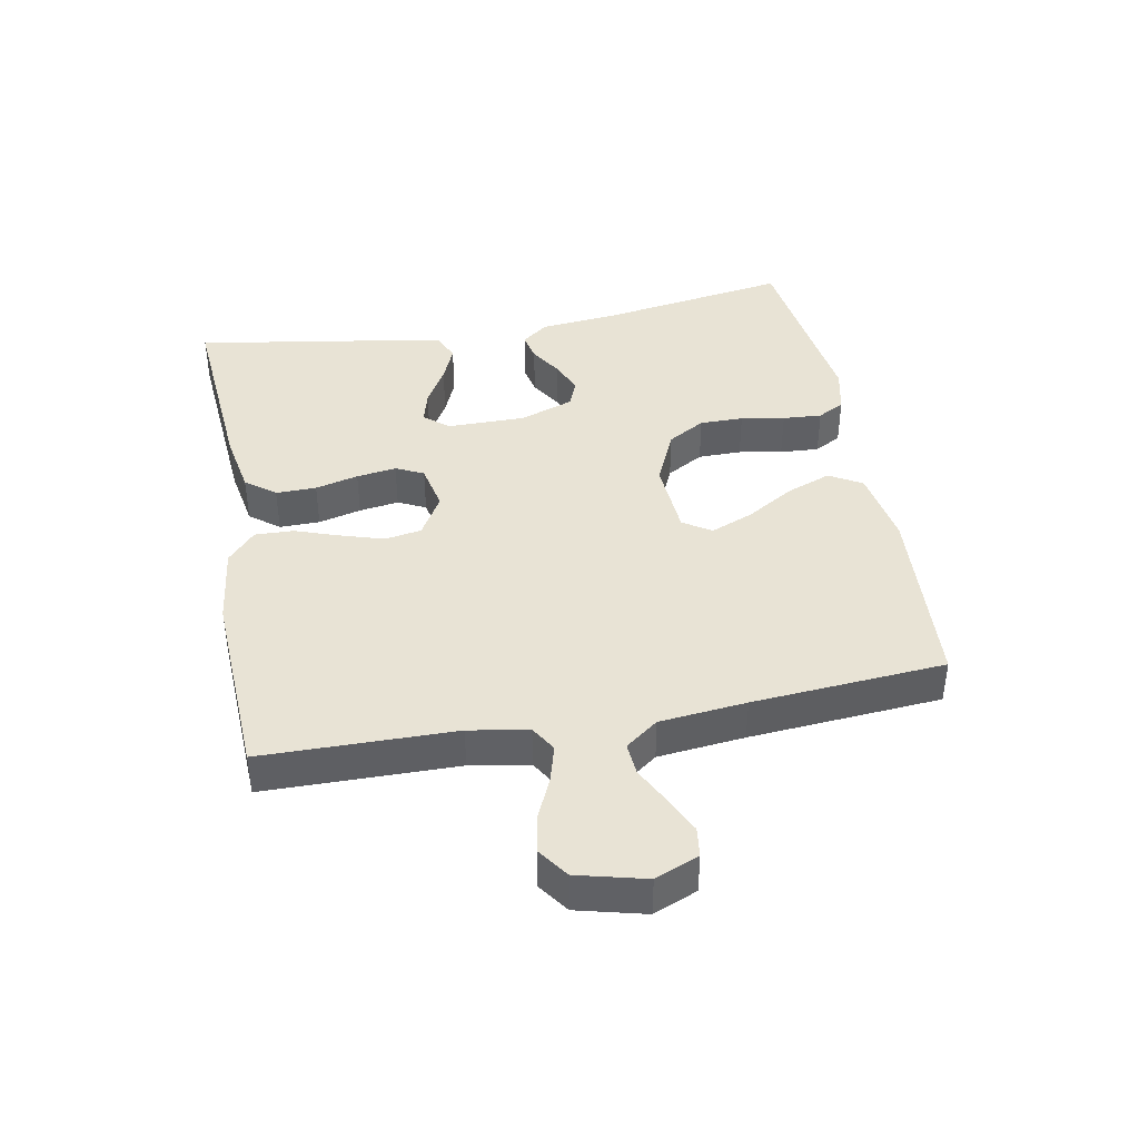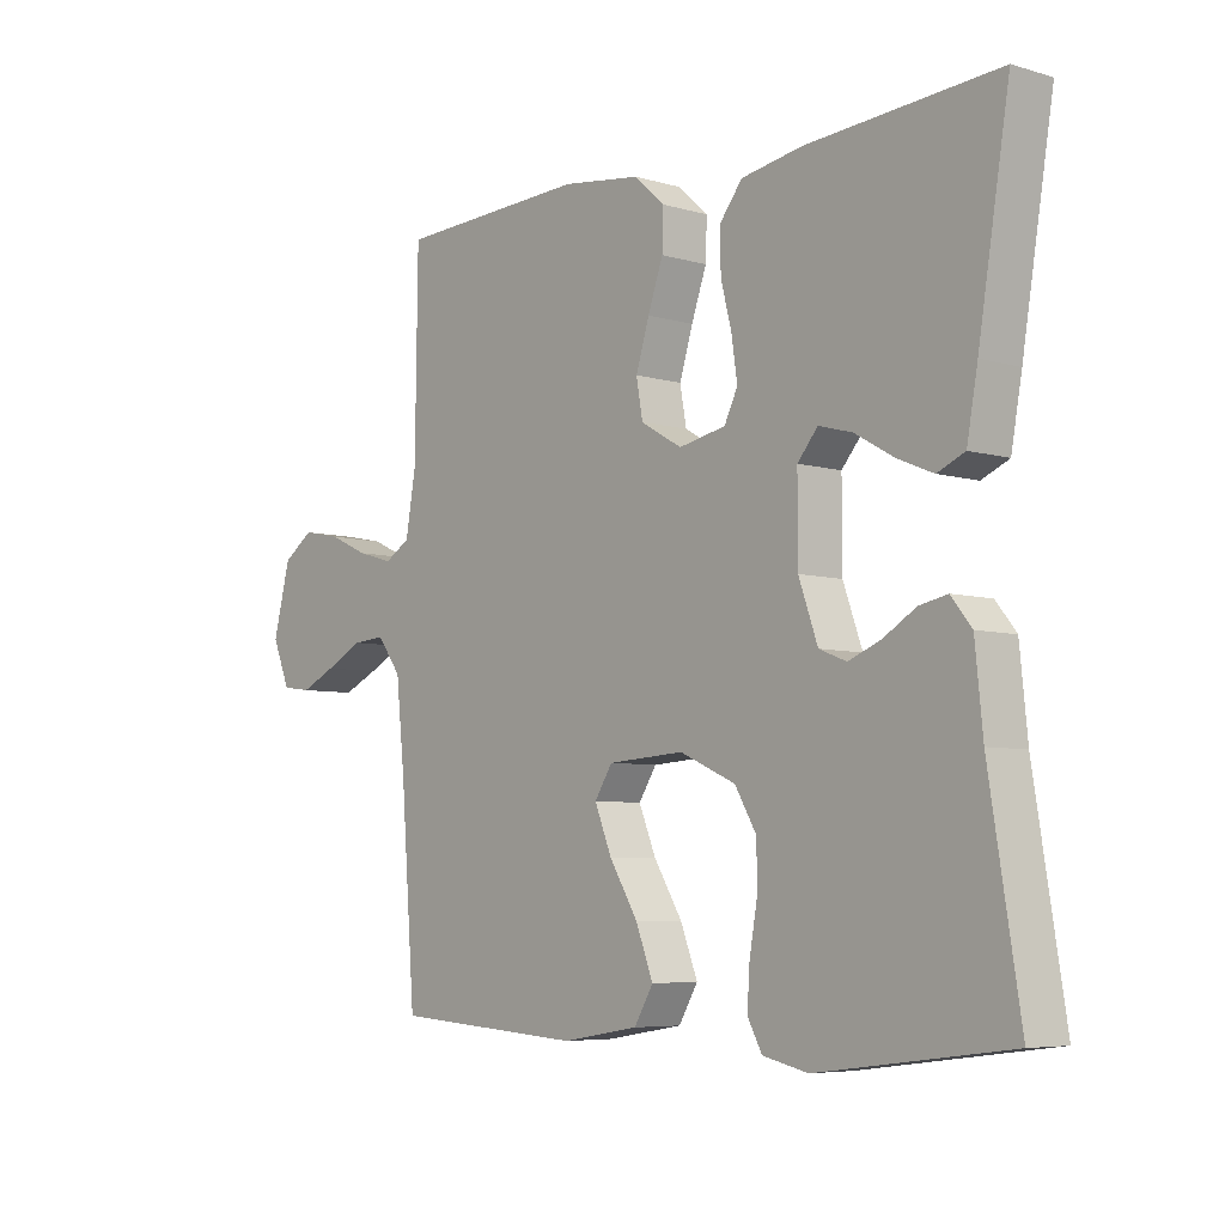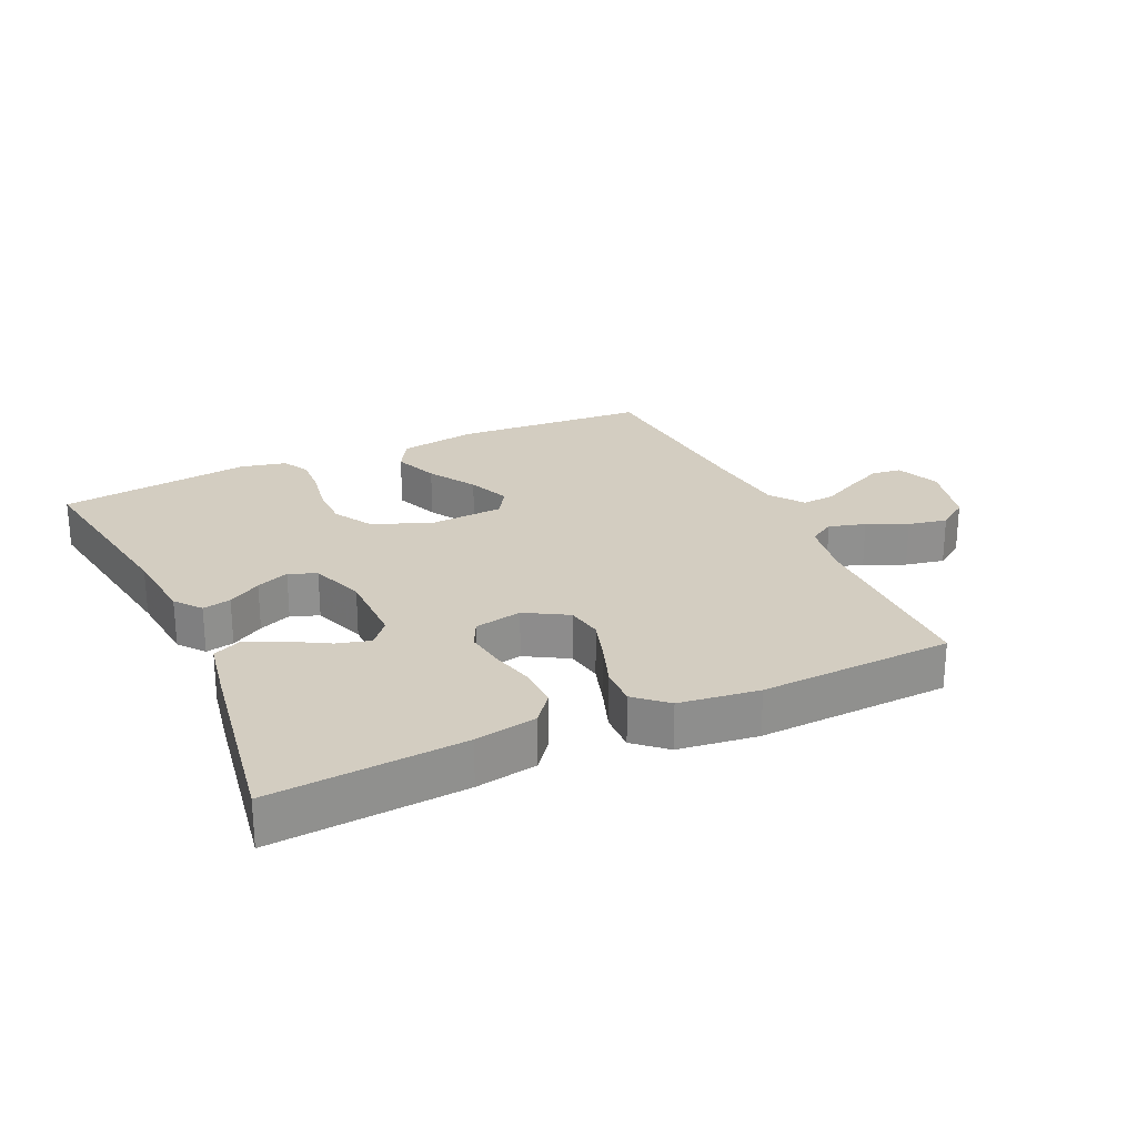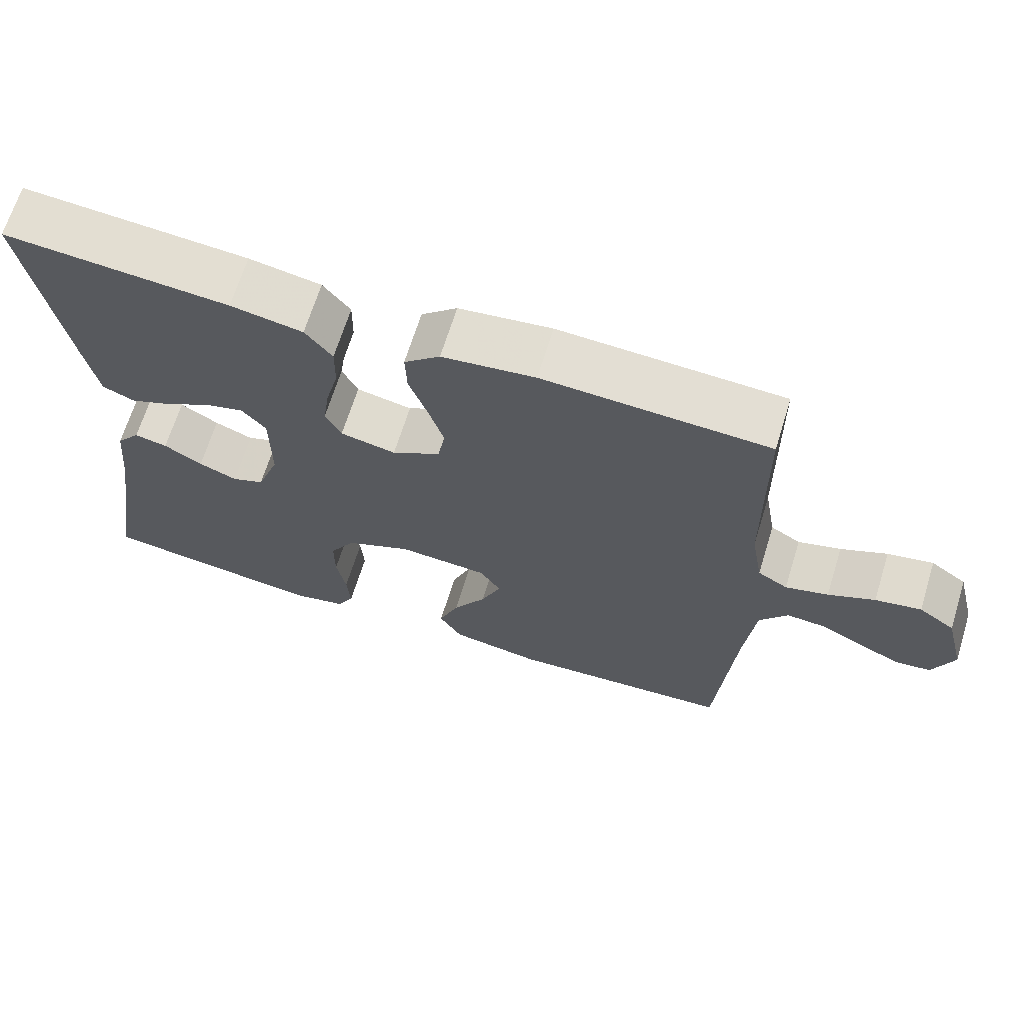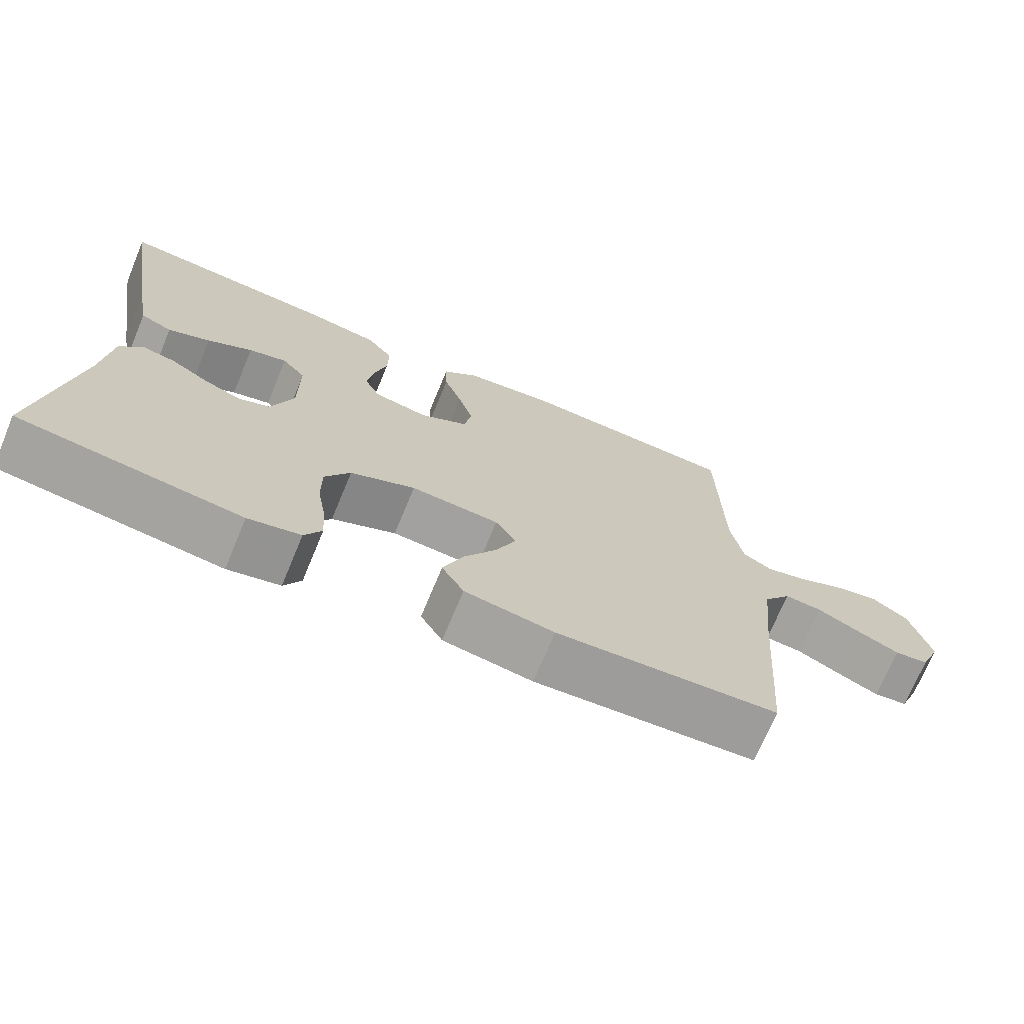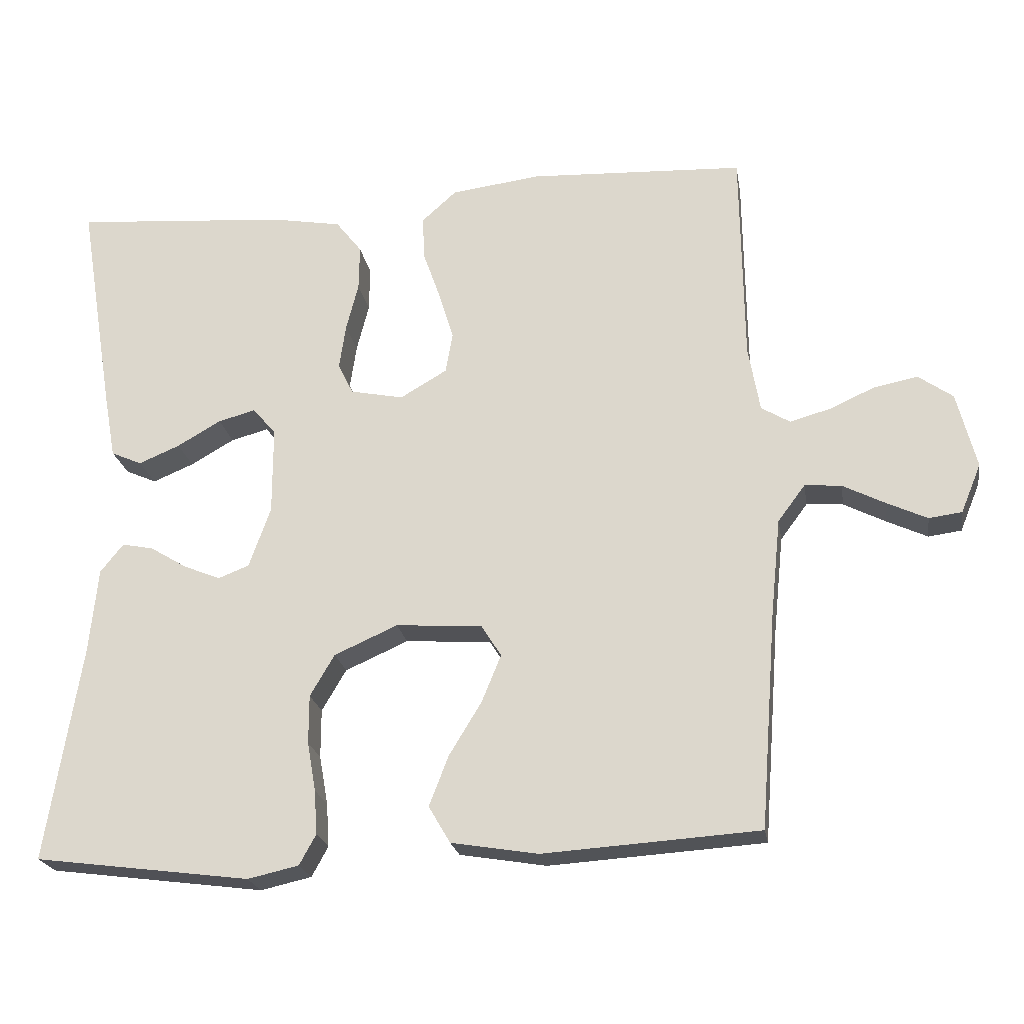
<metadata>
{"format":"obj","ext":"obj","renderer":"f3d","projection":"perspective","resolution":1024,"background":"white","views":[{"elev":41.0,"azim":79.4,"up":"+Y"},{"elev":-6.0,"azim":-131.4,"up":"+Z"},{"elev":24.8,"azim":-24.7,"up":"+Y"},{"elev":67.1,"azim":17.2,"up":"+Z"},{"elev":-71.4,"azim":-22.6,"up":"+Z"},{"elev":-22.0,"azim":9.4,"up":"+Z"}]}
</metadata>
<code>
v -0.5 0.07 -0.5
v -0.452 0.07 -0.2
v -0.44 0.07 -0.08
v -0.408 0.07 -0.04
v -0.364 0.07 -0.049
v -0.313 0.07 -0.08
v -0.262 0.07 -0.101
v -0.219 0.07 -0.084
v -0.189 0.07 0
v -0.189 0.07 0.122
v -0.221 0.07 0.16
v -0.273 0.07 0.146
v -0.334 0.07 0.111
v -0.391 0.07 0.087
v -0.434 0.07 0.106
v -0.451 0.07 0.2
v -0.5 0.07 0.5
v -0.2 0.07 0.477
v -0.104 0.07 0.46
v -0.068 0.07 0.414
v -0.069 0.07 0.351
v -0.086 0.07 0.284
v -0.095 0.07 0.222
v -0.074 0.07 0.179
v 0 0.07 0.164
v 0.065 0.07 0.202
v 0.075 0.07 0.259
v 0.054 0.07 0.327
v 0.03 0.07 0.395
v 0.028 0.07 0.455
v 0.076 0.07 0.498
v 0.2 0.07 0.514
v 0.5 0.07 0.5
v 0.504 0.07 0.2
v 0.52 0.07 0.108
v 0.56 0.07 0.084
v 0.617 0.07 0.1
v 0.679 0.07 0.128
v 0.74 0.07 0.14
v 0.788 0.07 0.106
v 0.815 0.07 0
v 0.787 0.07 -0.068
v 0.741 0.07 -0.074
v 0.685 0.07 -0.048
v 0.626 0.07 -0.018
v 0.575 0.07 -0.014
v 0.537 0.07 -0.065
v 0.523 0.07 -0.2
v 0.5 0.07 -0.5
v 0.2 0.07 -0.52
v 0.079 0.07 -0.5
v 0.049 0.07 -0.449
v 0.076 0.07 -0.379
v 0.121 0.07 -0.305
v 0.148 0.07 -0.239
v 0.12 0.07 -0.195
v 0 0.07 -0.187
v -0.088 0.07 -0.226
v -0.122 0.07 -0.284
v -0.122 0.07 -0.352
v -0.11 0.07 -0.42
v -0.106 0.07 -0.481
v -0.129 0.07 -0.523
v -0.2 0.07 -0.539
v -0.5 0 -0.5
v -0.452 0 -0.2
v -0.44 0 -0.08
v -0.408 0 -0.04
v -0.364 0 -0.049
v -0.313 0 -0.08
v -0.262 0 -0.101
v -0.219 0 -0.084
v -0.189 0 0
v -0.189 0 0.122
v -0.221 0 0.16
v -0.273 0 0.146
v -0.334 0 0.111
v -0.391 0 0.087
v -0.434 0 0.106
v -0.451 0 0.2
v -0.5 0 0.5
v -0.2 0 0.477
v -0.104 0 0.46
v -0.068 0 0.414
v -0.069 0 0.351
v -0.086 0 0.284
v -0.095 0 0.222
v -0.074 0 0.179
v 0 0 0.164
v 0.065 0 0.202
v 0.075 0 0.259
v 0.054 0 0.327
v 0.03 0 0.395
v 0.028 0 0.455
v 0.076 0 0.498
v 0.2 0 0.514
v 0.5 0 0.5
v 0.504 0 0.2
v 0.52 0 0.108
v 0.56 0 0.084
v 0.617 0 0.1
v 0.679 0 0.128
v 0.74 0 0.14
v 0.788 0 0.106
v 0.815 0 0
v 0.787 0 -0.068
v 0.741 0 -0.074
v 0.685 0 -0.048
v 0.626 0 -0.018
v 0.575 0 -0.014
v 0.537 0 -0.065
v 0.523 0 -0.2
v 0.5 0 -0.5
v 0.2 0 -0.52
v 0.079 0 -0.5
v 0.049 0 -0.449
v 0.076 0 -0.379
v 0.121 0 -0.305
v 0.148 0 -0.239
v 0.12 0 -0.195
v 0 0 -0.187
v -0.088 0 -0.226
v -0.122 0 -0.284
v -0.122 0 -0.352
v -0.11 0 -0.42
v -0.106 0 -0.481
v -0.129 0 -0.523
v -0.2 0 -0.539
f 64 1 2
f 63 64 2
f 62 63 2
f 61 62 2
f 60 61 2
f 4 5 6
f 3 4 6
f 2 3 6
f 60 2 6
f 59 60 6
f 58 59 6 7
f 57 58 7 8
f 56 57 8 9
f 52 53 54
f 51 52 54
f 50 51 54
f 49 50 54
f 48 49 54
f 47 48 54 55
f 46 47 55 56
f 43 44 45
f 42 43 45
f 41 42 45
f 40 41 45
f 39 40 45
f 38 39 45
f 37 38 45
f 36 37 45 46
f 56 9 10
f 46 56 10
f 36 46 10
f 35 36 10
f 32 33 34
f 31 32 34
f 30 31 34
f 29 30 34
f 28 29 34
f 27 28 34 35
f 20 21 22
f 19 20 22
f 18 19 22
f 17 18 22
f 16 17 22
f 15 16 22
f 14 15 22
f 13 14 22
f 12 13 22
f 11 12 22 23
f 10 11 23 24
f 26 27 35
f 25 26 35
f 25 35 10
f 10 24 25
f 66 65 128
f 66 128 127
f 66 127 126
f 66 126 125
f 66 125 124
f 70 69 68
f 70 68 67
f 70 67 66
f 70 66 124
f 70 124 123
f 71 70 123 122
f 72 71 122 121
f 73 72 121 120
f 118 117 116
f 118 116 115
f 118 115 114
f 118 114 113
f 118 113 112
f 119 118 112 111
f 120 119 111 110
f 109 108 107
f 109 107 106
f 109 106 105
f 109 105 104
f 109 104 103
f 109 103 102
f 109 102 101
f 110 109 101 100
f 74 73 120
f 74 120 110
f 74 110 100
f 74 100 99
f 98 97 96
f 98 96 95
f 98 95 94
f 98 94 93
f 98 93 92
f 99 98 92 91
f 86 85 84
f 86 84 83
f 86 83 82
f 86 82 81
f 86 81 80
f 86 80 79
f 86 79 78
f 86 78 77
f 86 77 76
f 87 86 76 75
f 88 87 75 74
f 99 91 90
f 99 90 89
f 74 99 89
f 89 88 74
f 1 65 66 2
f 2 66 67 3
f 3 67 68 4
f 4 68 69 5
f 5 69 70 6
f 6 70 71 7
f 7 71 72 8
f 8 72 73 9
f 9 73 74 10
f 10 74 75 11
f 11 75 76 12
f 12 76 77 13
f 13 77 78 14
f 14 78 79 15
f 15 79 80 16
f 16 80 81 17
f 17 81 82 18
f 18 82 83 19
f 19 83 84 20
f 20 84 85 21
f 21 85 86 22
f 22 86 87 23
f 23 87 88 24
f 24 88 89 25
f 25 89 90 26
f 26 90 91 27
f 27 91 92 28
f 28 92 93 29
f 29 93 94 30
f 30 94 95 31
f 31 95 96 32
f 32 96 97 33
f 33 97 98 34
f 34 98 99 35
f 35 99 100 36
f 36 100 101 37
f 37 101 102 38
f 38 102 103 39
f 39 103 104 40
f 40 104 105 41
f 41 105 106 42
f 42 106 107 43
f 43 107 108 44
f 44 108 109 45
f 45 109 110 46
f 46 110 111 47
f 47 111 112 48
f 48 112 113 49
f 49 113 114 50
f 50 114 115 51
f 51 115 116 52
f 52 116 117 53
f 53 117 118 54
f 54 118 119 55
f 55 119 120 56
f 56 120 121 57
f 57 121 122 58
f 58 122 123 59
f 59 123 124 60
f 60 124 125 61
f 61 125 126 62
f 62 126 127 63
f 63 127 128 64
f 64 128 65 1

</code>
